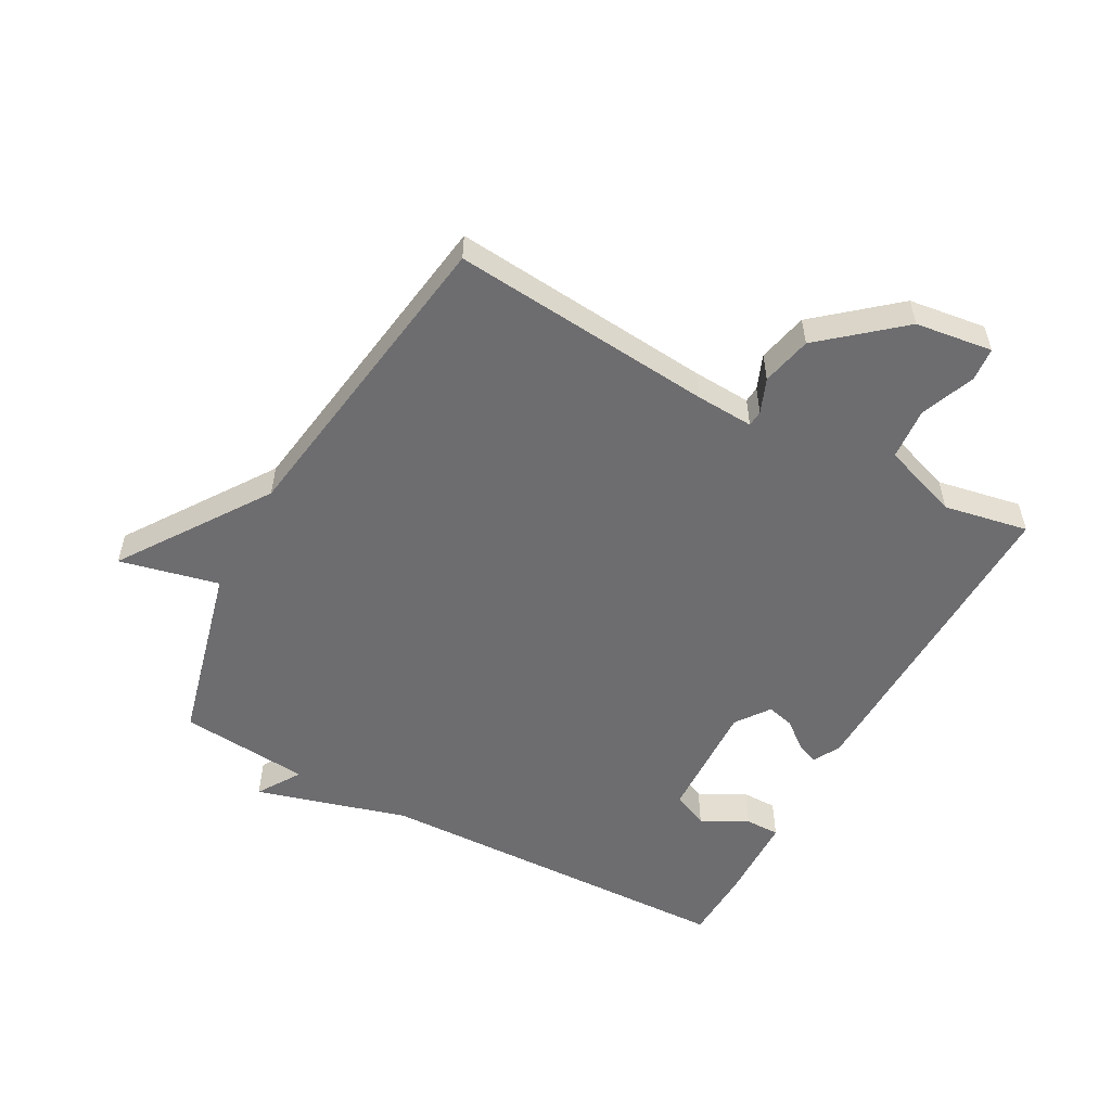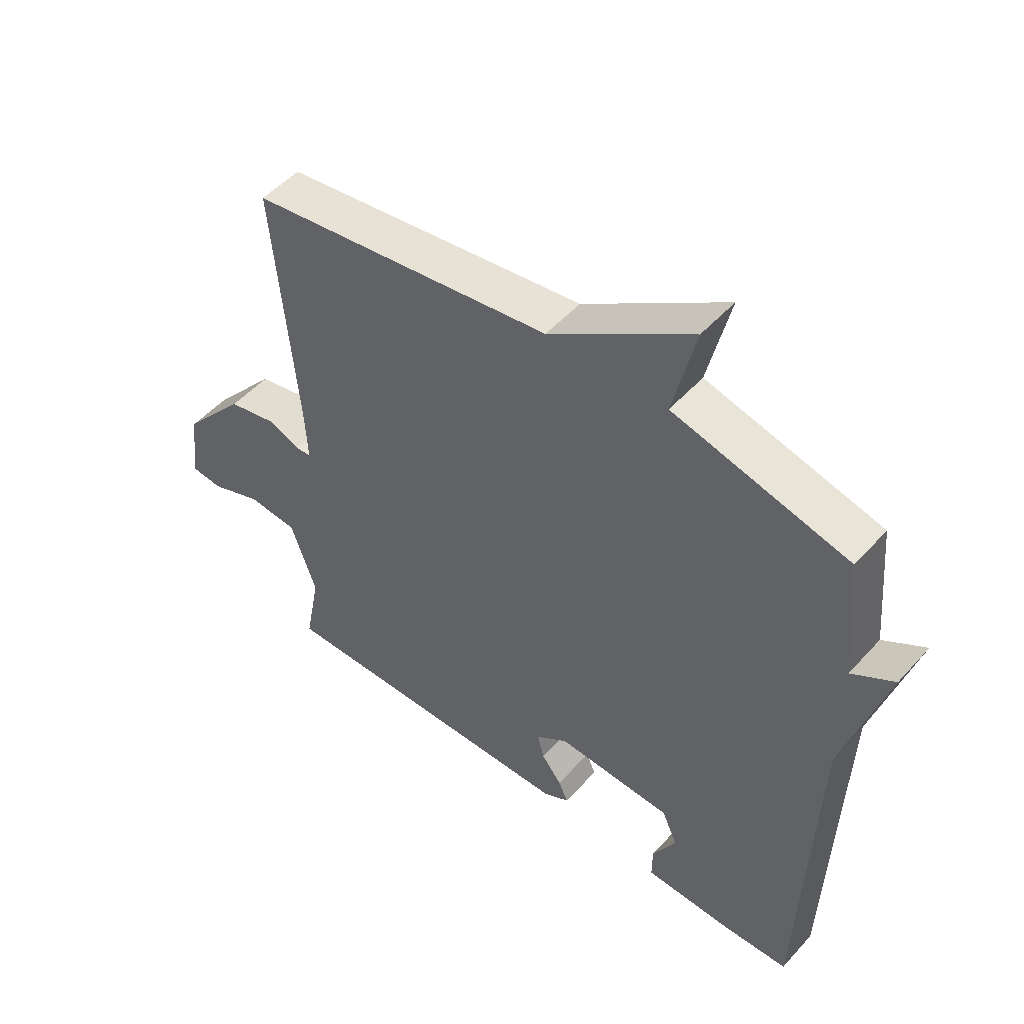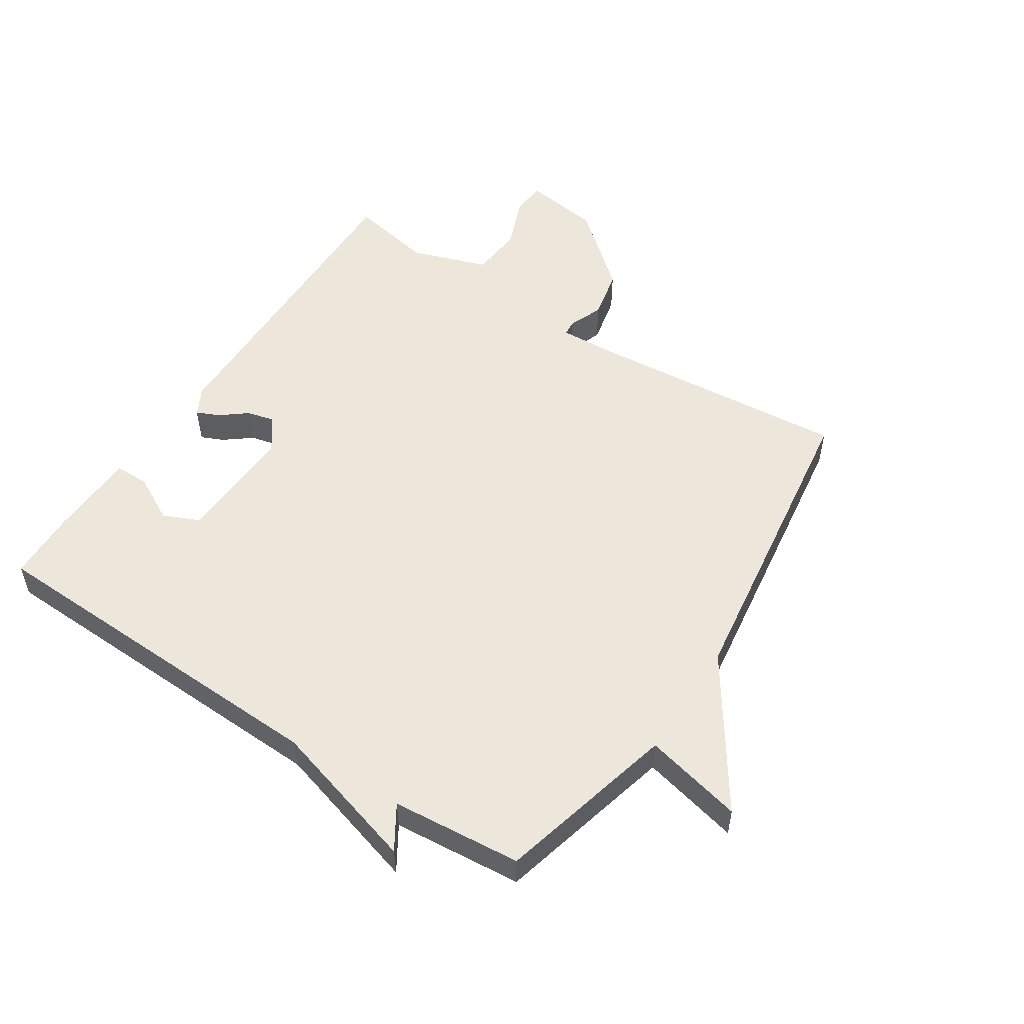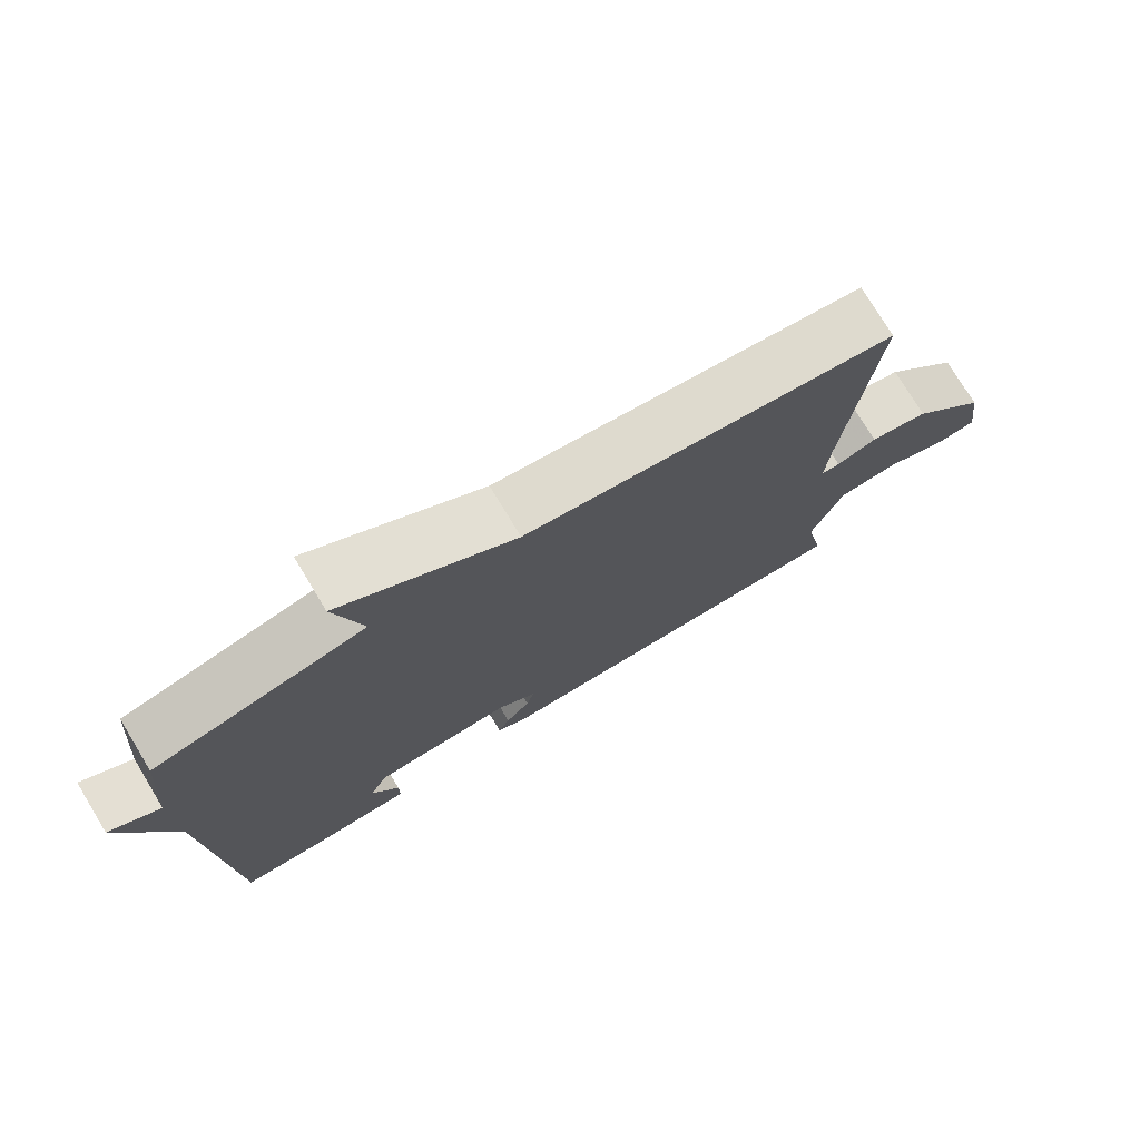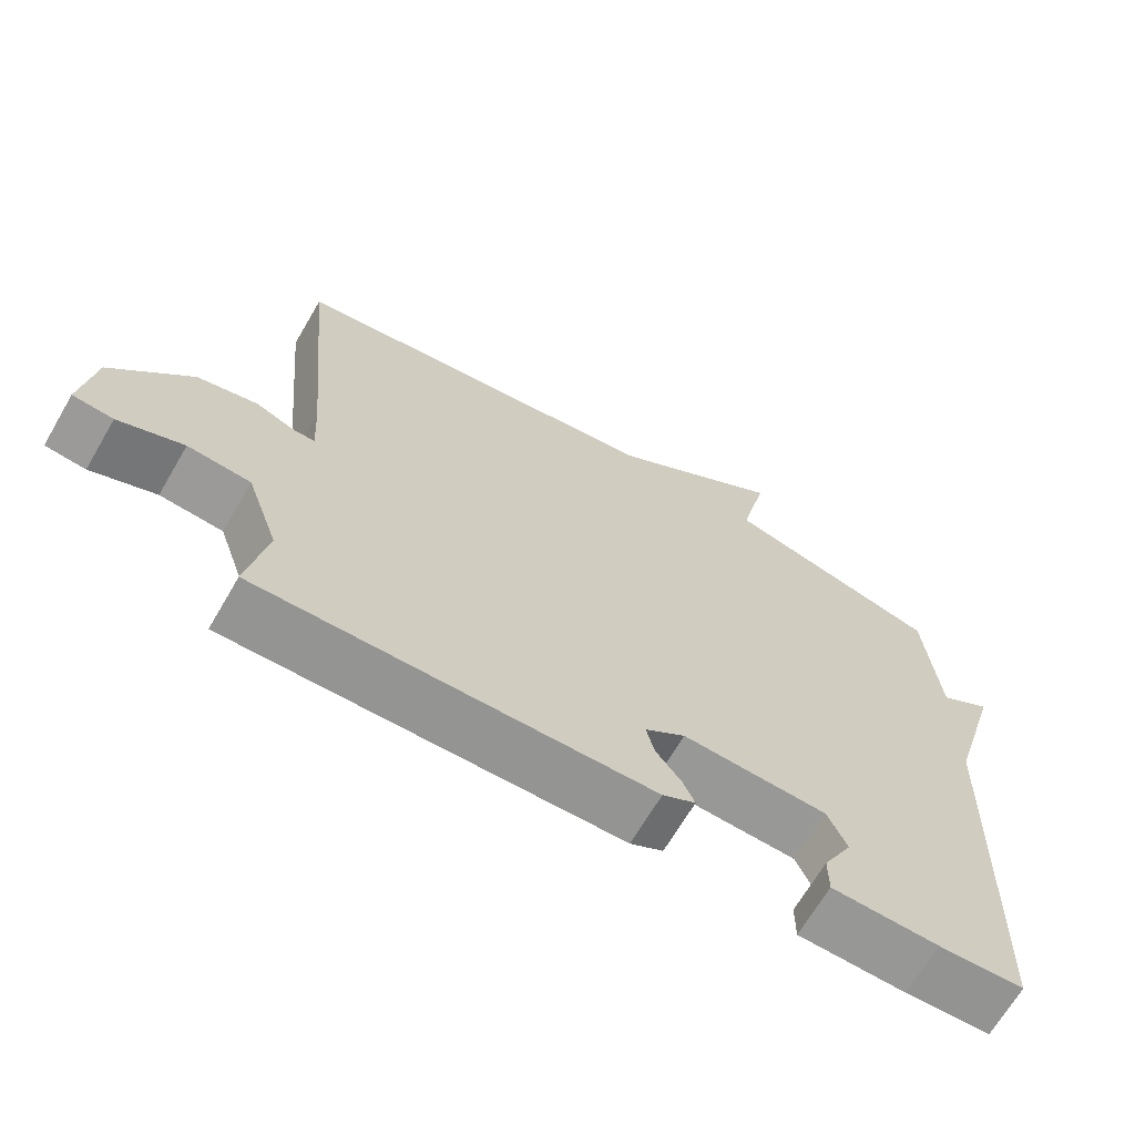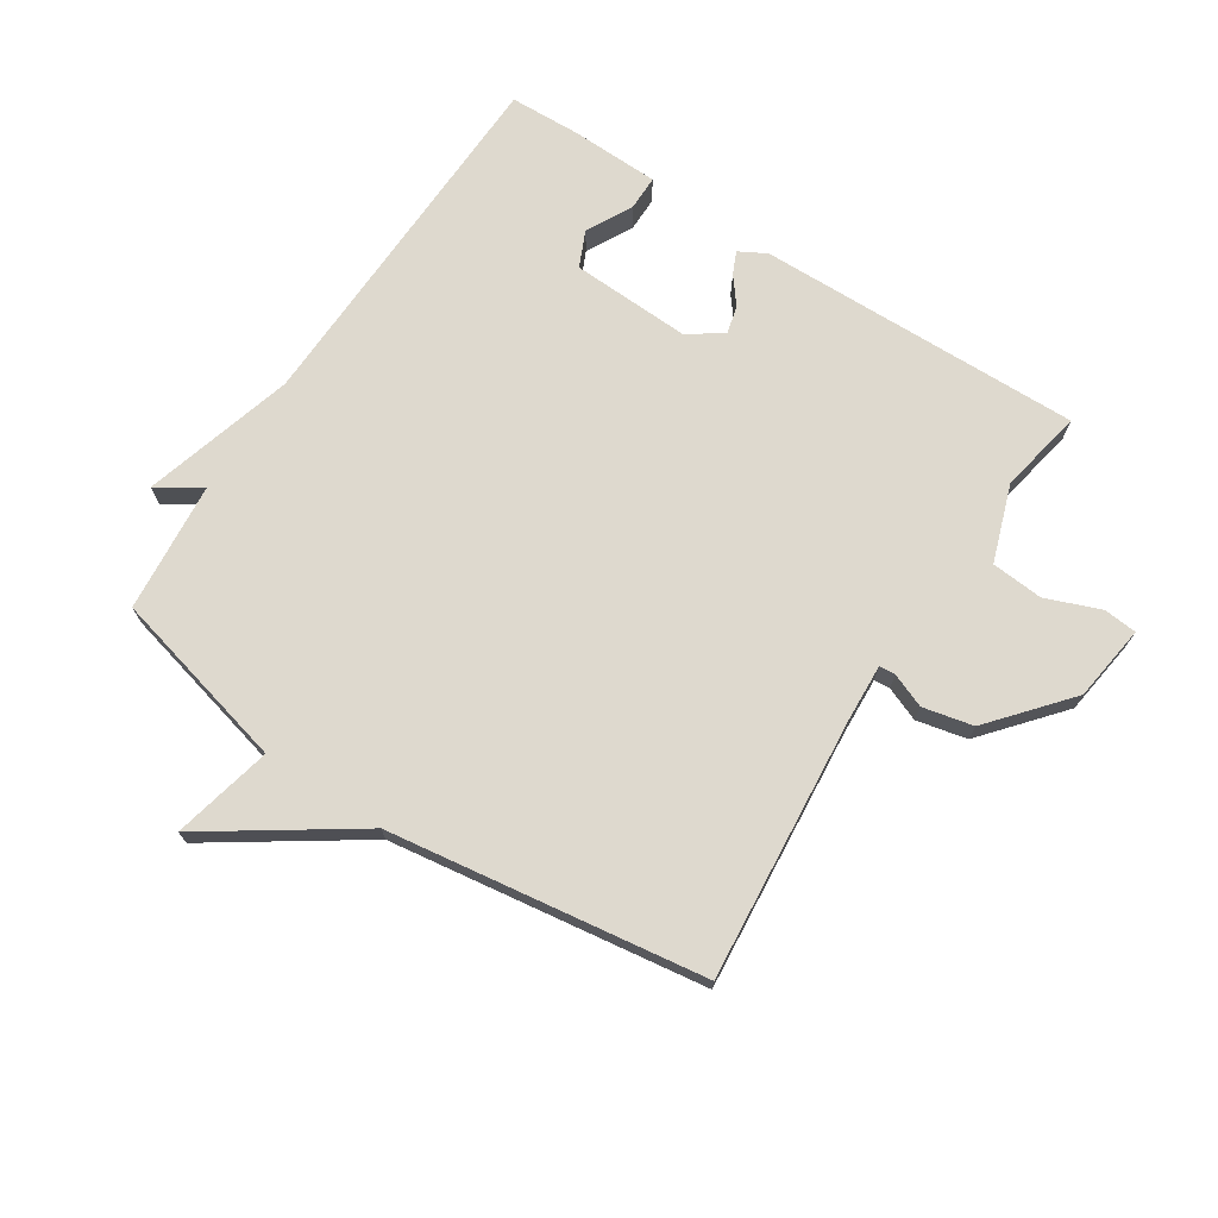
<metadata>
{"format":"obj","ext":"obj","renderer":"f3d","projection":"perspective","resolution":1024,"background":"white","views":[{"elev":-54.1,"azim":61.3,"up":"+Y"},{"elev":50.6,"azim":-139.7,"up":"+Z"},{"elev":53.0,"azim":-56.8,"up":"+Y"},{"elev":76.2,"azim":-31.2,"up":"+Z"},{"elev":-67.5,"azim":149.7,"up":"+Z"},{"elev":71.5,"azim":33.0,"up":"+Y"}]}
</metadata>
<code>
v -0.5 0.07 0.5
v -0.209 0.07 0.573
v -0.246 0.07 0.733
v -0.009 0.07 0.573
v 0.5 0.07 0.5
v 0.462 0.07 0.078
v 0.457 0.07 -0.015
v 0.483 0.07 -0.017
v 0.538 0.07 0.005
v 0.619 0.07 -0.013
v 0.725 0.07 -0.138
v 0.742 0.07 -0.262
v 0.688 0.07 -0.267
v 0.601 0.07 -0.233
v 0.517 0.07 -0.24
v 0.474 0.07 -0.364
v 0.5 0.07 -0.5
v -0.024 0.07 -0.49
v -0.068 0.07 -0.466
v -0.052 0.07 -0.43
v -0.018 0.07 -0.387
v -0.007 0.07 -0.343
v -0.061 0.07 -0.304
v -0.255 0.07 -0.312
v -0.281 0.07 -0.37
v -0.242 0.07 -0.444
v -0.242 0.07 -0.5
v -0.386 0.07 -0.504
v -0.5 0.07 -0.5
v -0.519 0.07 0.09
v -0.589 0.07 0.334
v -0.519 0.07 0.29
v -0.5 0 0.5
v -0.209 0 0.573
v -0.246 0 0.733
v -0.009 0 0.573
v 0.5 0 0.5
v 0.462 0 0.078
v 0.457 0 -0.015
v 0.483 0 -0.017
v 0.538 0 0.005
v 0.619 0 -0.013
v 0.725 0 -0.138
v 0.742 0 -0.262
v 0.688 0 -0.267
v 0.601 0 -0.233
v 0.517 0 -0.24
v 0.474 0 -0.364
v 0.5 0 -0.5
v -0.024 0 -0.49
v -0.068 0 -0.466
v -0.052 0 -0.43
v -0.018 0 -0.387
v -0.007 0 -0.343
v -0.061 0 -0.304
v -0.255 0 -0.312
v -0.281 0 -0.37
v -0.242 0 -0.444
v -0.242 0 -0.5
v -0.386 0 -0.504
v -0.5 0 -0.5
v -0.519 0 0.09
v -0.589 0 0.334
v -0.519 0 0.29
f 30 31 32
f 30 32 1 2
f 29 30 2
f 27 28 29
f 26 27 29
f 25 26 29
f 24 25 29 2
f 23 24 2
f 22 23 2
f 19 20 21
f 18 19 21
f 17 18 21
f 16 17 21
f 15 16 21 22
f 12 13 14
f 11 12 14
f 10 11 14
f 9 10 14
f 8 9 14
f 7 8 14 15
f 4 5 6
f 4 6 7
f 3 4 7
f 2 3 7
f 2 7 15 22
f 64 63 62
f 34 33 64 62
f 34 62 61
f 61 60 59
f 61 59 58
f 61 58 57
f 34 61 57 56
f 34 56 55
f 34 55 54
f 53 52 51
f 53 51 50
f 53 50 49
f 53 49 48
f 54 53 48 47
f 46 45 44
f 46 44 43
f 46 43 42
f 46 42 41
f 46 41 40
f 47 46 40 39
f 38 37 36
f 39 38 36
f 39 36 35
f 39 35 34
f 54 47 39 34
f 1 33 34 2
f 2 34 35 3
f 3 35 36 4
f 4 36 37 5
f 5 37 38 6
f 6 38 39 7
f 7 39 40 8
f 8 40 41 9
f 9 41 42 10
f 10 42 43 11
f 11 43 44 12
f 12 44 45 13
f 13 45 46 14
f 14 46 47 15
f 15 47 48 16
f 16 48 49 17
f 17 49 50 18
f 18 50 51 19
f 19 51 52 20
f 20 52 53 21
f 21 53 54 22
f 22 54 55 23
f 23 55 56 24
f 24 56 57 25
f 25 57 58 26
f 26 58 59 27
f 27 59 60 28
f 28 60 61 29
f 29 61 62 30
f 30 62 63 31
f 31 63 64 32
f 32 64 33 1

</code>
